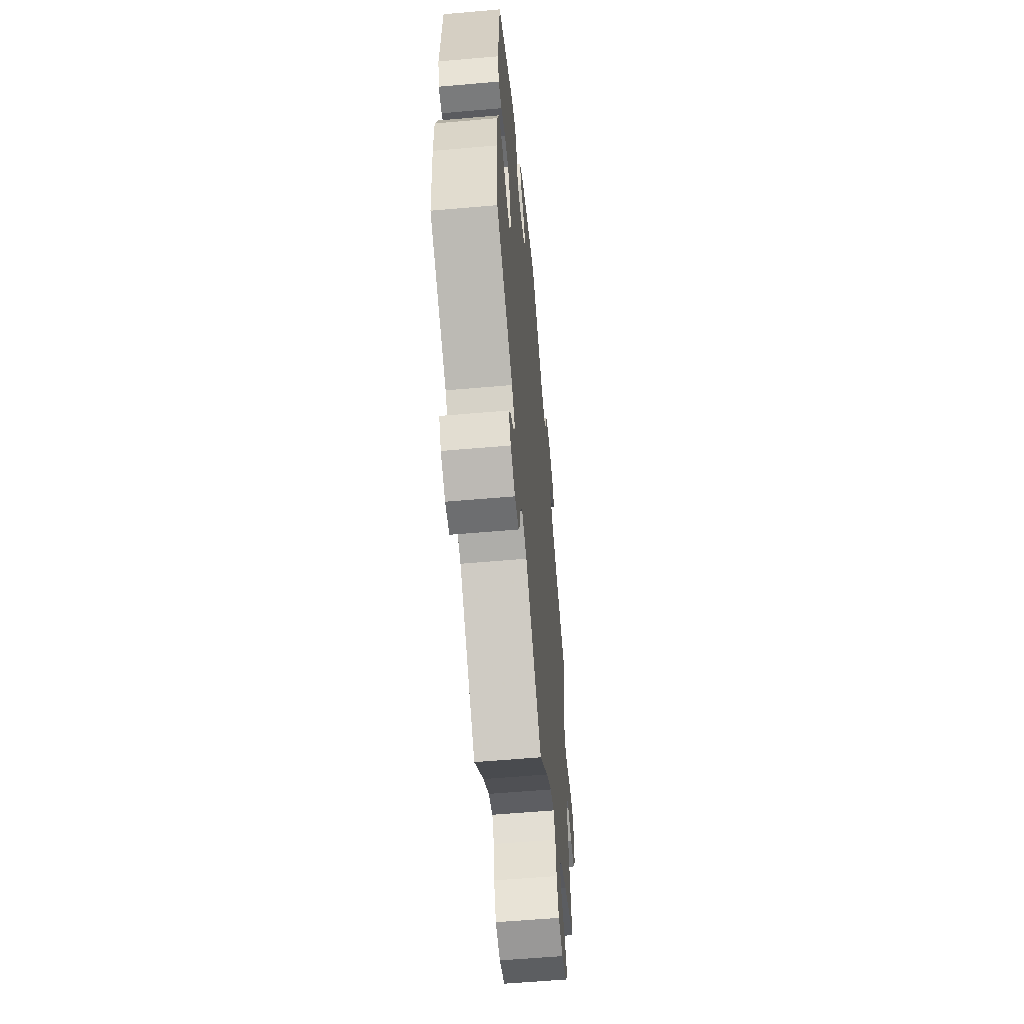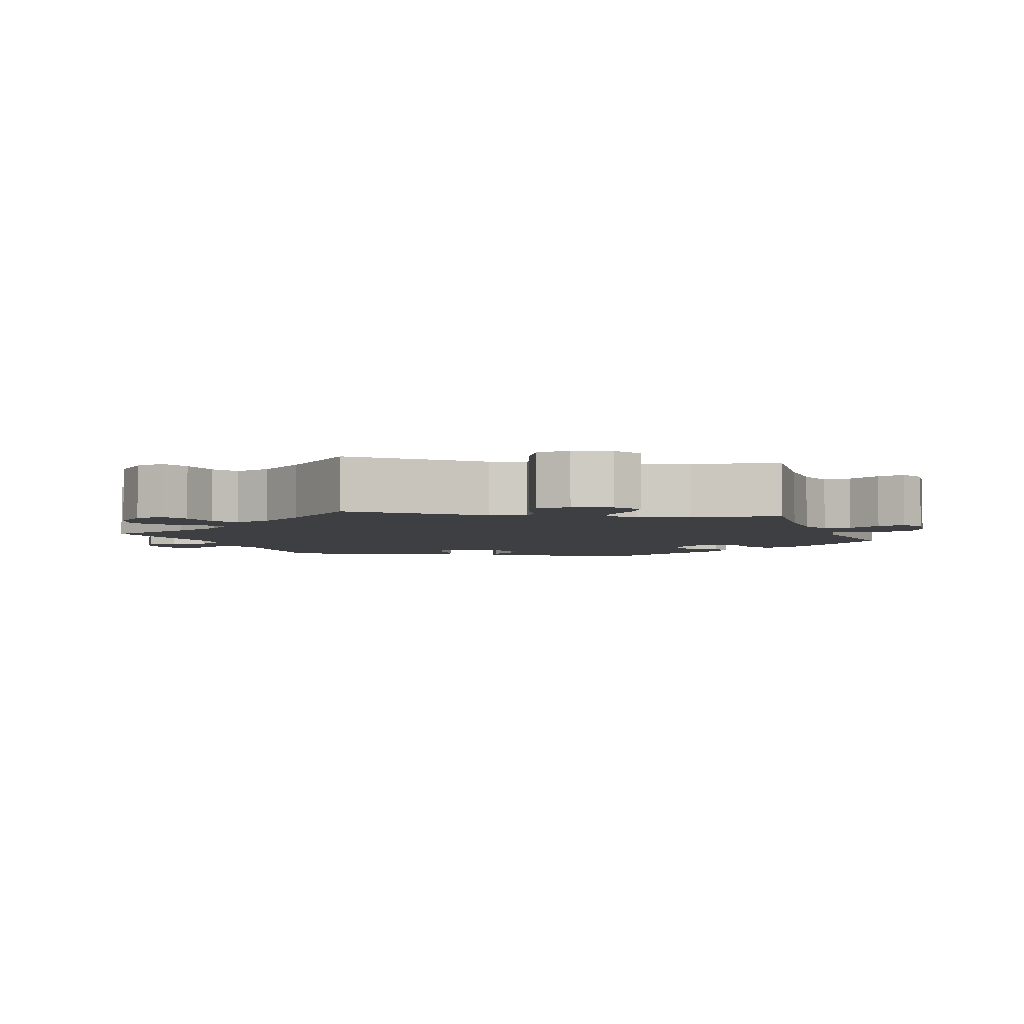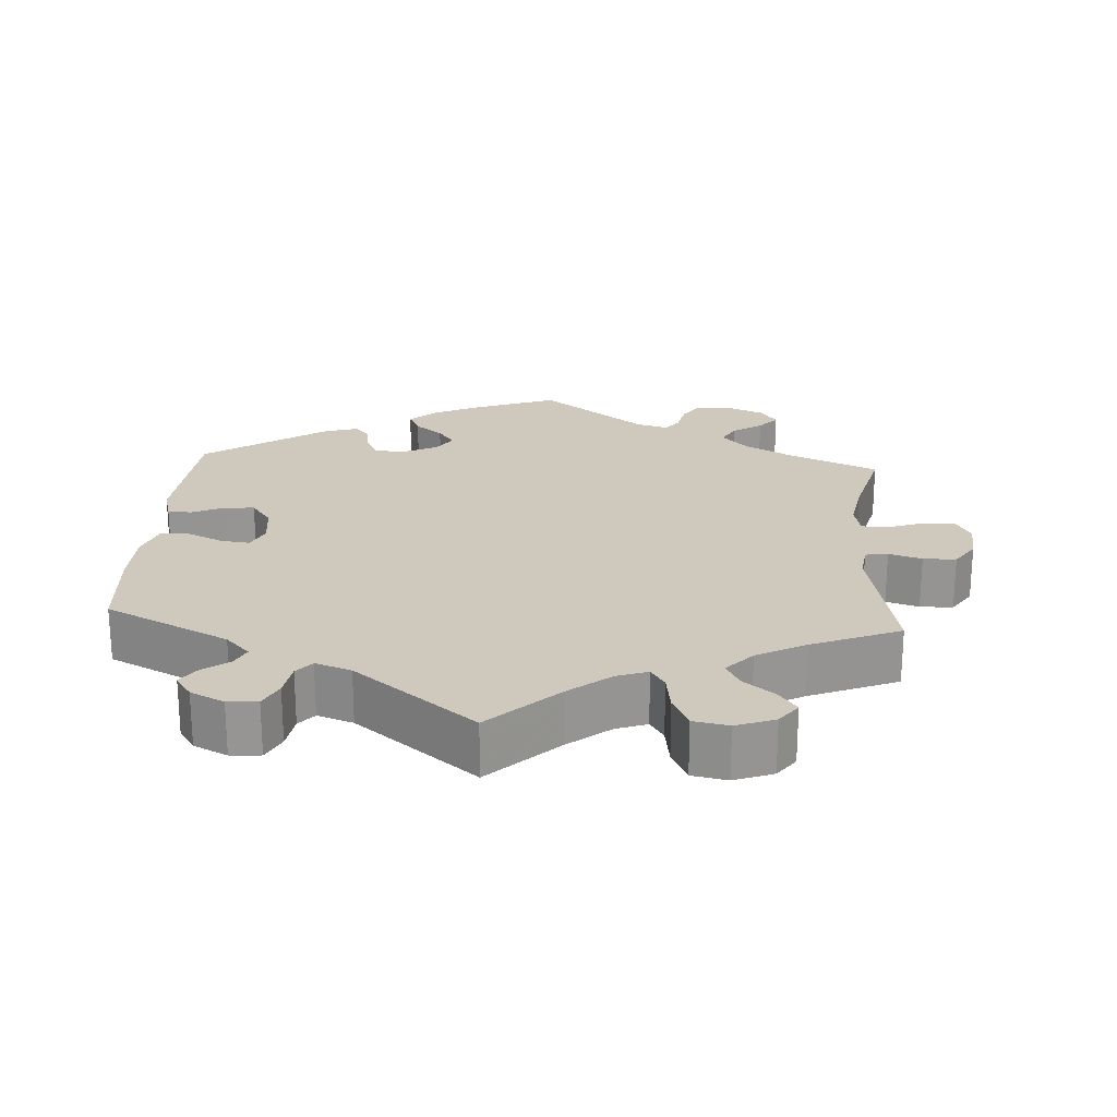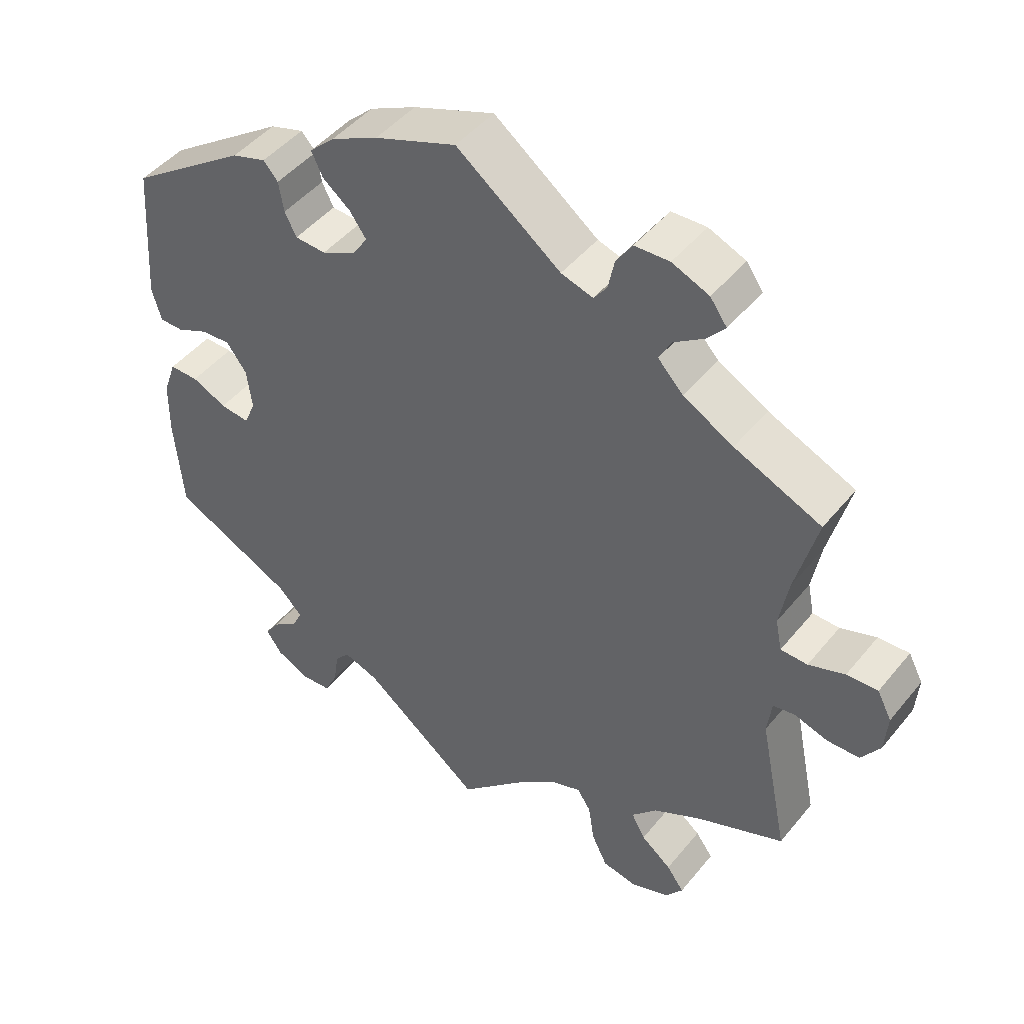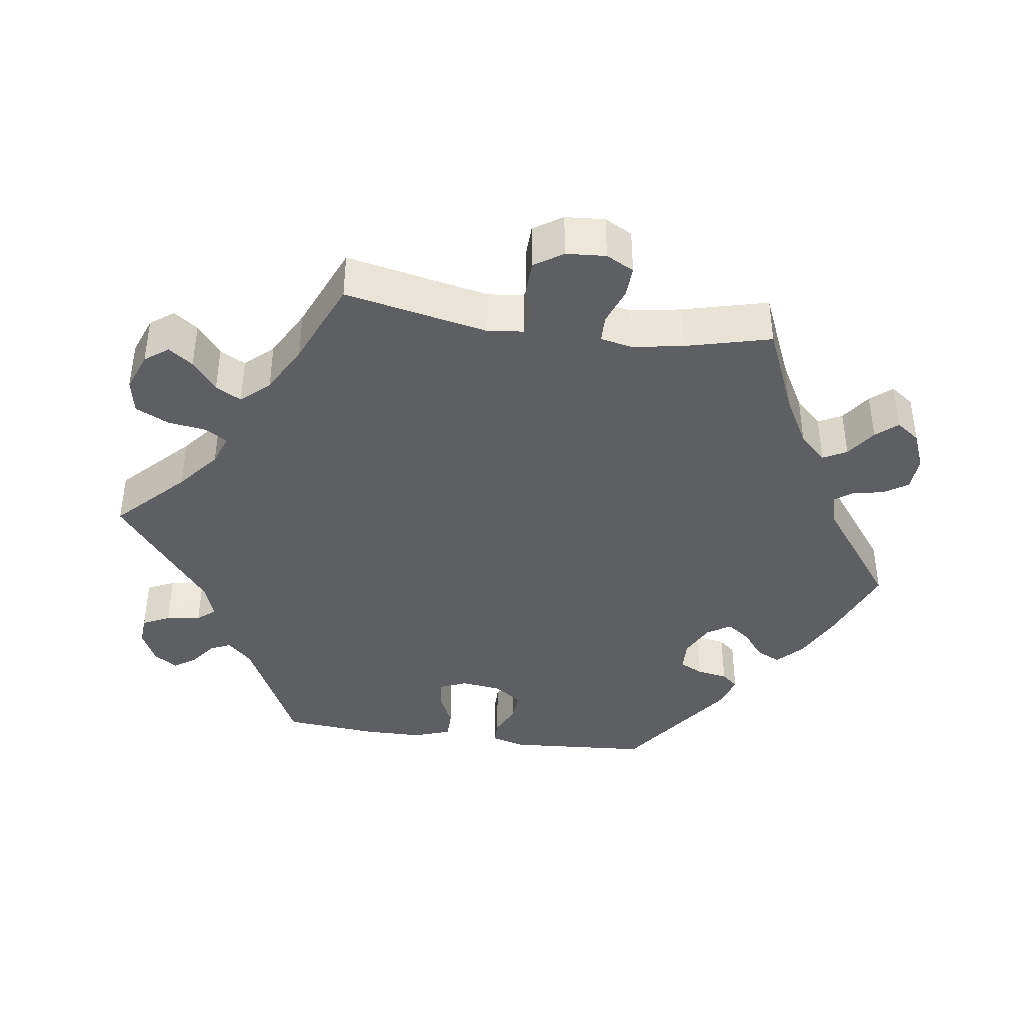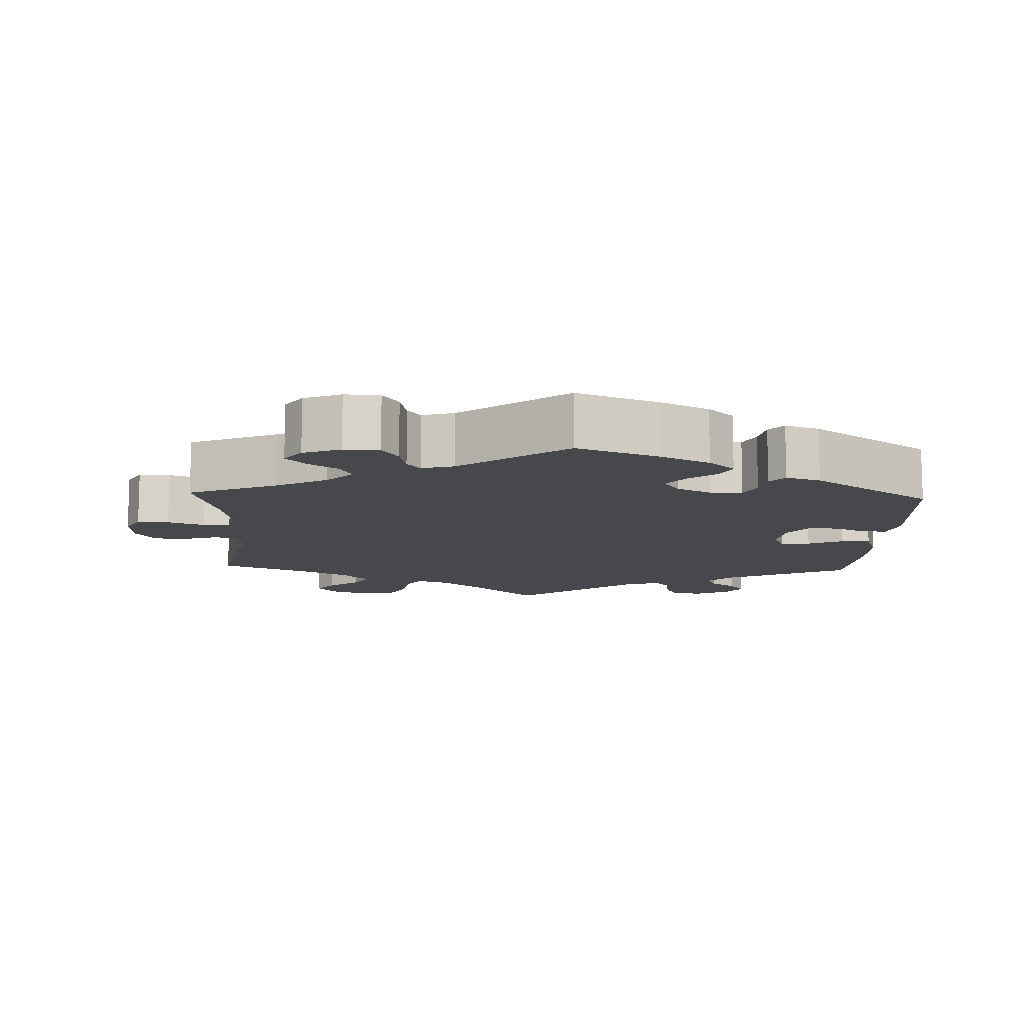
<metadata>
{"format":"obj","ext":"obj","renderer":"f3d","projection":"perspective","resolution":1024,"background":"white","views":[{"elev":-58.3,"azim":95.2,"up":"+Z"},{"elev":-4.2,"azim":-98.7,"up":"+Y"},{"elev":22.5,"azim":-176.2,"up":"+Y"},{"elev":46.5,"azim":-143.2,"up":"+Z"},{"elev":-40.0,"azim":-98.3,"up":"+Y"},{"elev":-11.3,"azim":-2.5,"up":"+Y"}]}
</metadata>
<code>
v 0.112 0.07 0.535
v 0.177 0.07 0.503
v 0.212 0.07 0.47
v 0.196 0.07 0.437
v 0.158 0.07 0.407
v 0.135 0.07 0.375
v 0.156 0.07 0.343
v 0.203 0.07 0.32
v 0.246 0.07 0.322
v 0.262 0.07 0.354
v 0.269 0.07 0.396
v 0.289 0.07 0.419
v 0.336 0.07 0.404
v 0.5 0.07 0.29
v 0.514 0.07 0.097
v 0.501 0.07 0.051
v 0.468 0.07 0.051
v 0.425 0.07 0.071
v 0.384 0.07 0.074
v 0.356 0.07 0.036
v 0.349 0.07 -0.02
v 0.365 0.07 -0.057
v 0.405 0.07 -0.052
v 0.453 0.07 -0.03
v 0.493 0.07 -0.03
v 0.511 0.07 -0.081
v 0.512 0.07 -0.159
v 0.501 0.07 -0.289
v 0.332 0.07 -0.371
v 0.299 0.07 -0.405
v 0.312 0.07 -0.433
v 0.348 0.07 -0.46
v 0.368 0.07 -0.489
v 0.346 0.07 -0.521
v 0.3 0.07 -0.543
v 0.259 0.07 -0.54
v 0.241 0.07 -0.503
v 0.234 0.07 -0.456
v 0.214 0.07 -0.432
v 0.165 0.07 -0.449
v 0 0.07 -0.578
v -0.091 0.07 -0.49
v -0.148 0.07 -0.444
v -0.19 0.07 -0.429
v -0.209 0.07 -0.458
v -0.217 0.07 -0.512
v -0.239 0.07 -0.557
v -0.287 0.07 -0.566
v -0.34 0.07 -0.546
v -0.364 0.07 -0.514
v -0.34 0.07 -0.481
v -0.298 0.07 -0.448
v -0.279 0.07 -0.413
v -0.314 0.07 -0.375
v -0.381 0.07 -0.339
v -0.501 0.07 -0.289
v -0.461 0.07 -0.093
v -0.467 0.07 -0.044
v -0.498 0.07 -0.039
v -0.543 0.07 -0.053
v -0.588 0.07 -0.052
v -0.614 0.07 -0.013
v -0.618 0.07 0.041
v -0.598 0.07 0.079
v -0.555 0.07 0.077
v -0.505 0.07 0.059
v -0.468 0.07 0.06
v -0.459 0.07 0.104
v -0.471 0.07 0.173
v -0.501 0.07 0.289
v -0.381 0.07 0.341
v -0.312 0.07 0.379
v -0.277 0.07 0.416
v -0.294 0.07 0.448
v -0.335 0.07 0.476
v -0.36 0.07 0.505
v -0.337 0.07 0.537
v -0.286 0.07 0.558
v -0.238 0.07 0.556
v -0.216 0.07 0.523
v -0.207 0.07 0.48
v -0.189 0.07 0.456
v -0.145 0.07 0.469
v -0.001 0.07 0.578
v 0.112 0 0.535
v 0.177 0 0.503
v 0.212 0 0.47
v 0.196 0 0.437
v 0.158 0 0.407
v 0.135 0 0.375
v 0.156 0 0.343
v 0.203 0 0.32
v 0.246 0 0.322
v 0.262 0 0.354
v 0.269 0 0.396
v 0.289 0 0.419
v 0.336 0 0.404
v 0.5 0 0.29
v 0.514 0 0.097
v 0.501 0 0.051
v 0.468 0 0.051
v 0.425 0 0.071
v 0.384 0 0.074
v 0.356 0 0.036
v 0.349 0 -0.02
v 0.365 0 -0.057
v 0.405 0 -0.052
v 0.453 0 -0.03
v 0.493 0 -0.03
v 0.511 0 -0.081
v 0.512 0 -0.159
v 0.501 0 -0.289
v 0.332 0 -0.371
v 0.299 0 -0.405
v 0.312 0 -0.433
v 0.348 0 -0.46
v 0.368 0 -0.489
v 0.346 0 -0.521
v 0.3 0 -0.543
v 0.259 0 -0.54
v 0.241 0 -0.503
v 0.234 0 -0.456
v 0.214 0 -0.432
v 0.165 0 -0.449
v 0 0 -0.578
v -0.091 0 -0.49
v -0.148 0 -0.444
v -0.19 0 -0.429
v -0.209 0 -0.458
v -0.217 0 -0.512
v -0.239 0 -0.557
v -0.287 0 -0.566
v -0.34 0 -0.546
v -0.364 0 -0.514
v -0.34 0 -0.481
v -0.298 0 -0.448
v -0.279 0 -0.413
v -0.314 0 -0.375
v -0.381 0 -0.339
v -0.501 0 -0.289
v -0.461 0 -0.093
v -0.467 0 -0.044
v -0.498 0 -0.039
v -0.543 0 -0.053
v -0.588 0 -0.052
v -0.614 0 -0.013
v -0.618 0 0.041
v -0.598 0 0.079
v -0.555 0 0.077
v -0.505 0 0.059
v -0.468 0 0.06
v -0.459 0 0.104
v -0.471 0 0.173
v -0.501 0 0.289
v -0.381 0 0.341
v -0.312 0 0.379
v -0.277 0 0.416
v -0.294 0 0.448
v -0.335 0 0.476
v -0.36 0 0.505
v -0.337 0 0.537
v -0.286 0 0.558
v -0.238 0 0.556
v -0.216 0 0.523
v -0.207 0 0.48
v -0.189 0 0.456
v -0.145 0 0.469
v -0.001 0 0.578
f 83 84 1 2
f 82 83 2 3
f 78 79 80 81
f 78 81 82
f 77 78 82
f 74 75 76 77
f 73 74 77 82
f 72 73 82 3
f 69 70 71
f 68 69 71 72
f 67 68 72 3
f 63 64 65 66
f 63 66 67
f 62 63 67
f 59 60 61 62
f 58 59 62 67
f 57 58 67 3
f 55 56 57
f 54 55 57
f 53 54 57
f 49 50 51 52
f 49 52 53
f 48 49 53
f 45 46 47 48
f 44 45 48 53
f 40 41 42
f 39 40 42 43
f 35 36 37 38
f 33 34 35 38
f 31 32 33 38
f 30 31 38 39
f 29 30 39 43
f 23 24 25 26
f 22 23 26 27
f 15 16 17 18
f 15 18 19
f 14 15 19
f 13 14 19 20
f 10 11 12 13
f 9 10 13 20
f 3 4 5
f 57 3 5
f 57 5 6
f 44 53 57 6
f 43 44 6 7
f 29 43 7 8
f 22 27 28 29
f 21 22 29
f 21 29 8 9
f 9 20 21
f 86 85 168 167
f 87 86 167 166
f 165 164 163 162
f 166 165 162
f 166 162 161
f 161 160 159 158
f 166 161 158 157
f 87 166 157 156
f 155 154 153
f 156 155 153 152
f 87 156 152 151
f 150 149 148 147
f 151 150 147
f 151 147 146
f 146 145 144 143
f 151 146 143 142
f 87 151 142 141
f 141 140 139
f 141 139 138
f 141 138 137
f 136 135 134 133
f 137 136 133
f 137 133 132
f 132 131 130 129
f 137 132 129 128
f 126 125 124
f 127 126 124 123
f 122 121 120 119
f 122 119 118 117
f 122 117 116 115
f 123 122 115 114
f 127 123 114 113
f 110 109 108 107
f 111 110 107 106
f 102 101 100 99
f 103 102 99
f 103 99 98
f 104 103 98 97
f 97 96 95 94
f 104 97 94 93
f 89 88 87
f 89 87 141
f 90 89 141
f 90 141 137 128
f 91 90 128 127
f 92 91 127 113
f 113 112 111 106
f 113 106 105
f 93 92 113 105
f 105 104 93
f 1 85 86 2
f 2 86 87 3
f 3 87 88 4
f 4 88 89 5
f 5 89 90 6
f 6 90 91 7
f 7 91 92 8
f 8 92 93 9
f 9 93 94 10
f 10 94 95 11
f 11 95 96 12
f 12 96 97 13
f 13 97 98 14
f 14 98 99 15
f 15 99 100 16
f 16 100 101 17
f 17 101 102 18
f 18 102 103 19
f 19 103 104 20
f 20 104 105 21
f 21 105 106 22
f 22 106 107 23
f 23 107 108 24
f 24 108 109 25
f 25 109 110 26
f 26 110 111 27
f 27 111 112 28
f 28 112 113 29
f 29 113 114 30
f 30 114 115 31
f 31 115 116 32
f 32 116 117 33
f 33 117 118 34
f 34 118 119 35
f 35 119 120 36
f 36 120 121 37
f 37 121 122 38
f 38 122 123 39
f 39 123 124 40
f 40 124 125 41
f 41 125 126 42
f 42 126 127 43
f 43 127 128 44
f 44 128 129 45
f 45 129 130 46
f 46 130 131 47
f 47 131 132 48
f 48 132 133 49
f 49 133 134 50
f 50 134 135 51
f 51 135 136 52
f 52 136 137 53
f 53 137 138 54
f 54 138 139 55
f 55 139 140 56
f 56 140 141 57
f 57 141 142 58
f 58 142 143 59
f 59 143 144 60
f 60 144 145 61
f 61 145 146 62
f 62 146 147 63
f 63 147 148 64
f 64 148 149 65
f 65 149 150 66
f 66 150 151 67
f 67 151 152 68
f 68 152 153 69
f 69 153 154 70
f 70 154 155 71
f 71 155 156 72
f 72 156 157 73
f 73 157 158 74
f 74 158 159 75
f 75 159 160 76
f 76 160 161 77
f 77 161 162 78
f 78 162 163 79
f 79 163 164 80
f 80 164 165 81
f 81 165 166 82
f 82 166 167 83
f 83 167 168 84
f 84 168 85 1

</code>
